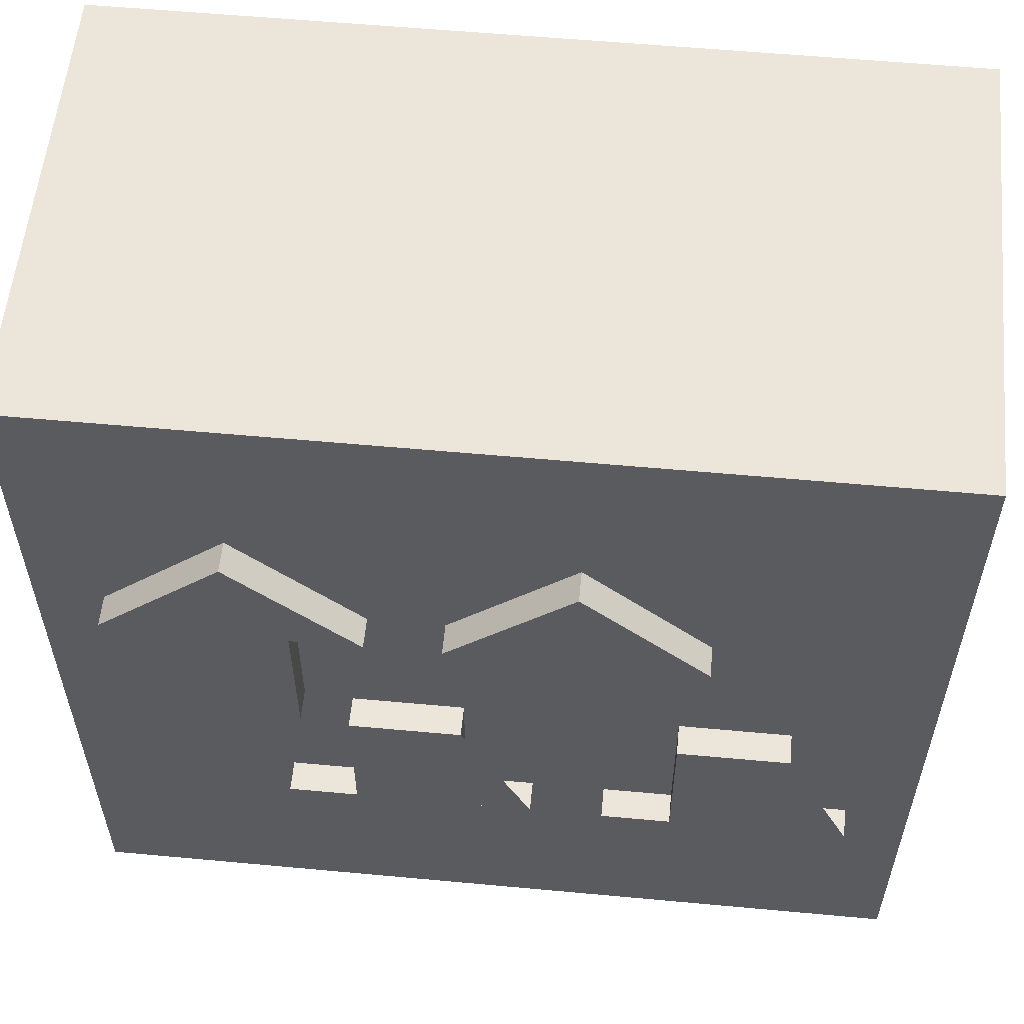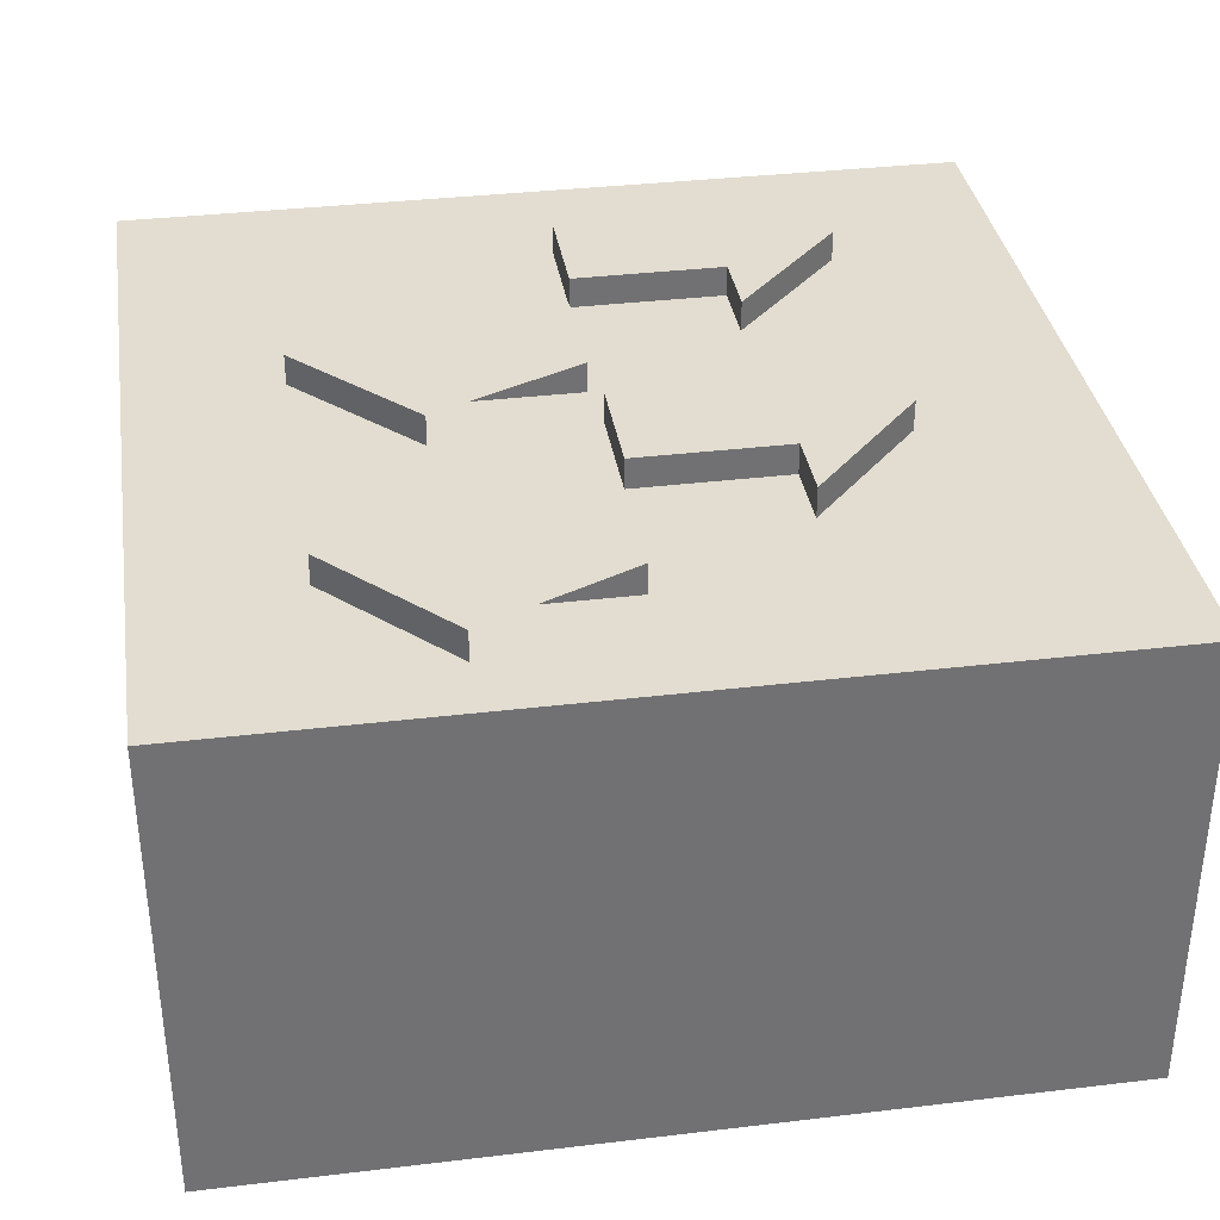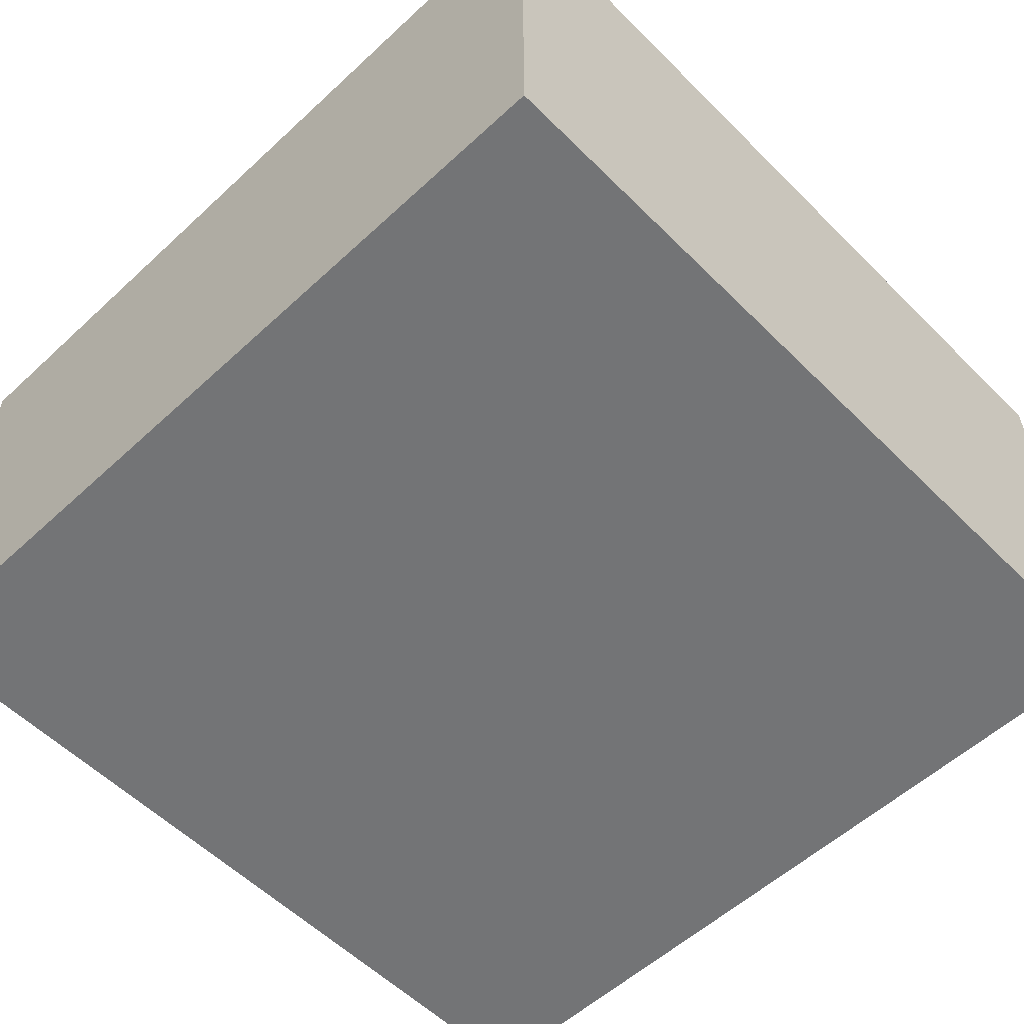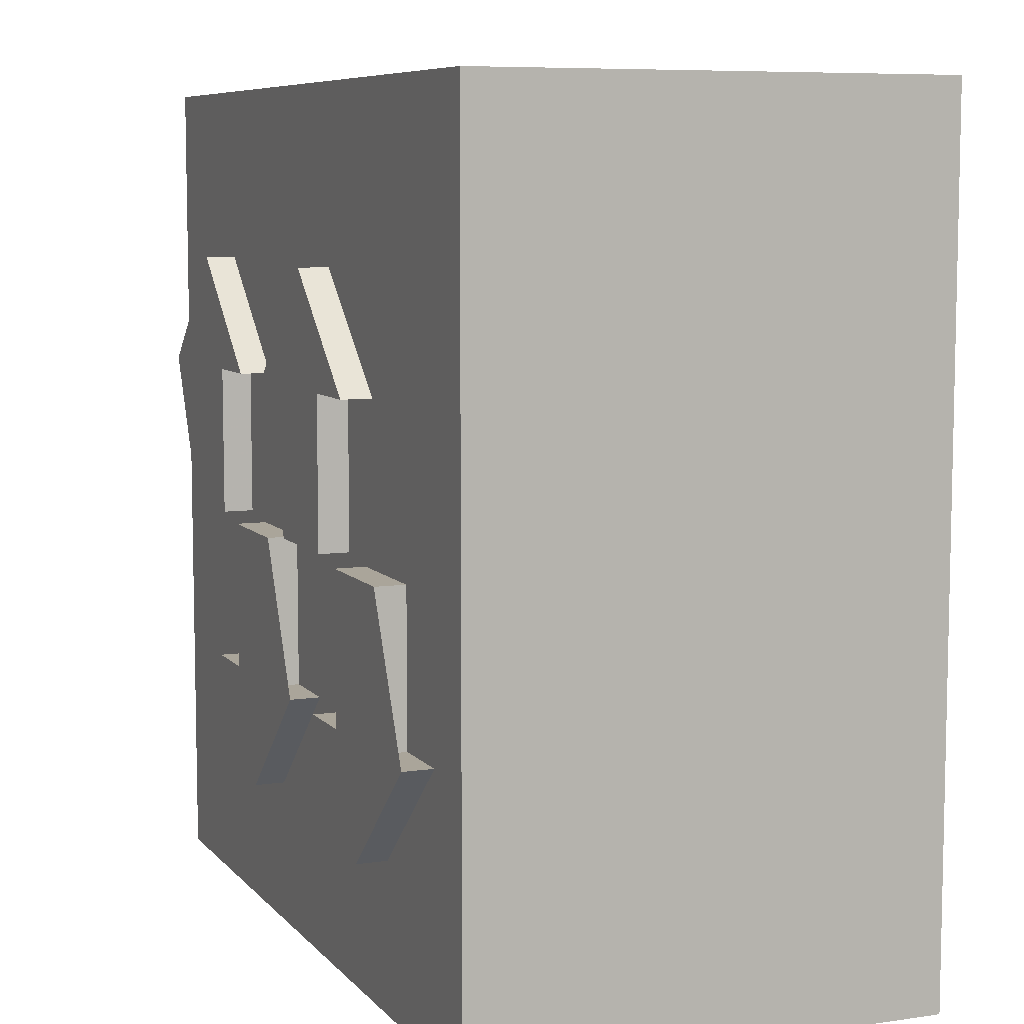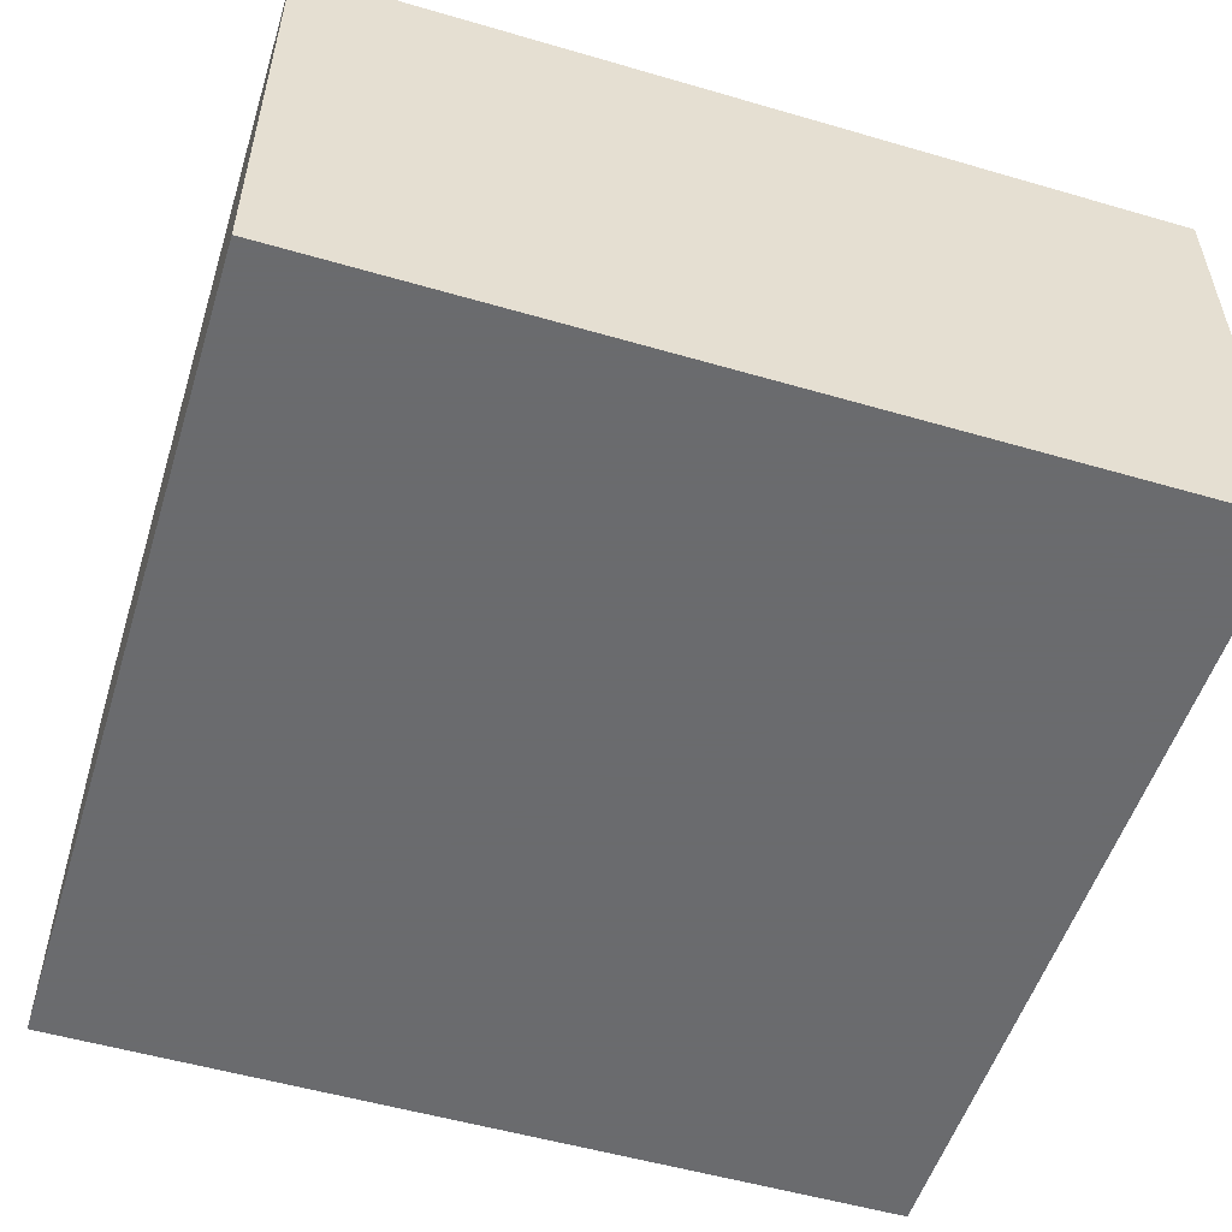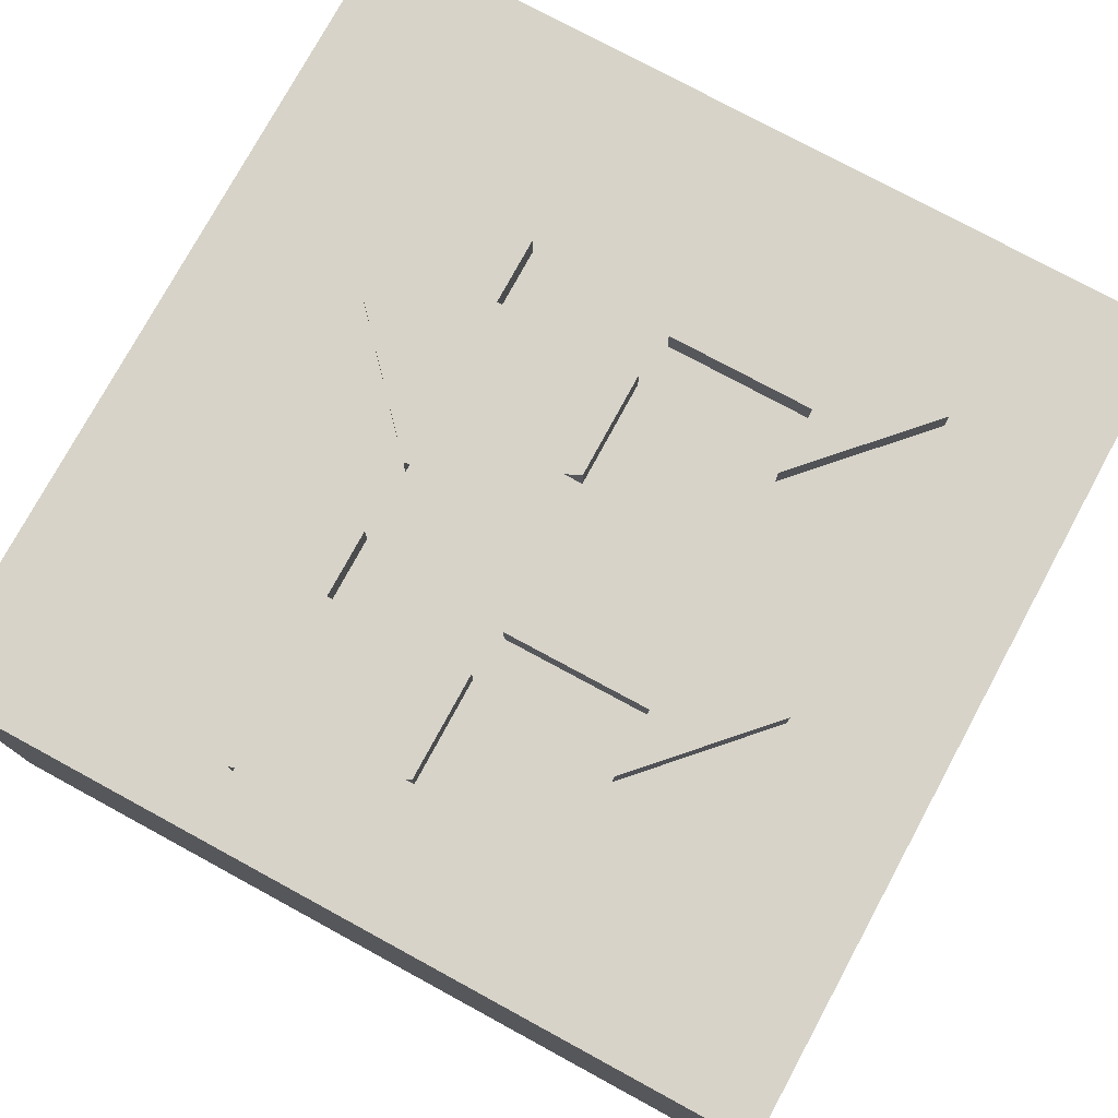
<metadata>
{"format":"obj","ext":"obj","renderer":"f3d","projection":"perspective","resolution":1024,"background":"white","views":[{"elev":57.1,"azim":-174.5,"up":"+Z"},{"elev":35.1,"azim":-99.0,"up":"+Y"},{"elev":-56.2,"azim":134.0,"up":"+Y"},{"elev":7.7,"azim":-112.3,"up":"+Z"},{"elev":-53.3,"azim":72.7,"up":"+Y"},{"elev":76.8,"azim":118.5,"up":"+Y"}]}
</metadata>
<code>
v -0.8024 2.423 2.454
v 0.3908 2.423 1.357
v -0.27 2.423 1.357
v -0.27 2.423 -0.09222
v -1.327 2.423 -0.09222
v -1.324 2.423 1.354
v -1.991 2.423 1.354
v -0.8024 1.491 2.454
v 0.3908 1.491 1.357
v -0.27 1.491 1.357
v -0.27 1.491 -0.09222
v -1.327 1.491 -0.09222
v -1.324 1.491 1.354
v -1.991 1.491 1.354
v 2.284 2.423 2.454
v 3.477 2.423 1.357
v 2.817 2.423 1.357
v 2.817 2.423 -0.09222
v 1.759 2.423 -0.09222
v 1.763 2.423 1.354
v 1.096 2.423 1.354
v 2.284 1.491 2.454
v 3.477 1.491 1.357
v 2.817 1.491 1.357
v 2.817 1.491 -0.09222
v 1.759 1.491 -0.09222
v 1.763 1.491 1.354
v 1.096 1.491 1.354
v -2.304 2.423 -2.703
v -3.497 2.423 -1.606
v -2.837 2.423 -1.606
v -2.837 2.423 -0.1573
v -1.779 2.423 -0.1573
v -1.783 2.423 -1.604
v -1.116 2.423 -1.604
v -2.304 1.491 -2.703
v -3.497 1.491 -1.606
v -2.837 1.491 -1.606
v -2.837 1.491 -0.1573
v -1.779 1.491 -0.1573
v -1.783 1.491 -1.604
v -1.116 1.491 -1.604
v 0.7825 2.423 -2.703
v -0.4108 2.423 -1.606
v 0.25 2.423 -1.606
v 0.25 2.423 -0.1573
v 1.307 2.423 -0.1573
v 1.304 2.423 -1.604
v 1.971 2.423 -1.604
v 0.7825 1.491 -2.703
v -0.4108 1.491 -1.606
v 0.25 1.491 -1.606
v 0.25 1.491 -0.1573
v 1.307 1.491 -0.1573
v 1.304 1.491 -1.604
v 1.971 1.491 -1.604
v -4.121 -2.423 4.121
v -4.121 2.131 4.121
v 4.121 -2.423 4.121
v 4.121 2.131 4.121
v 4.121 -2.423 -4.121
v 4.121 2.131 -4.121
v -4.121 -2.423 -4.121
v -4.121 2.131 -4.121
o 挤压.13
f 59 60 58 57
f 61 62 60 59
f 63 64 62 61
f 57 58 64 63
f 60 62 64 58
f 61 59 57 63
f 8 9 2 1
f 9 10 3 2
f 10 11 4 3
f 11 12 5 4
f 12 13 6 5
f 13 14 7 6
f 14 8 1 7
f 2 3 4 5 6 7 1
f 14 13 12 11 10 9 8
f 22 23 16 15
f 23 24 17 16
f 24 25 18 17
f 25 26 19 18
f 26 27 20 19
f 27 28 21 20
f 28 22 15 21
f 16 17 18 19 20 21 15
f 28 27 26 25 24 23 22
f 36 37 30 29
f 37 38 31 30
f 38 39 32 31
f 39 40 33 32
f 40 41 34 33
f 41 42 35 34
f 42 36 29 35
f 30 31 32 33 34 35 29
f 42 41 40 39 38 37 36
f 50 51 44 43
f 51 52 45 44
f 52 53 46 45
f 53 54 47 46
f 54 55 48 47
f 55 56 49 48
f 56 50 43 49
f 44 45 46 47 48 49 43
f 56 55 54 53 52 51 50

</code>
